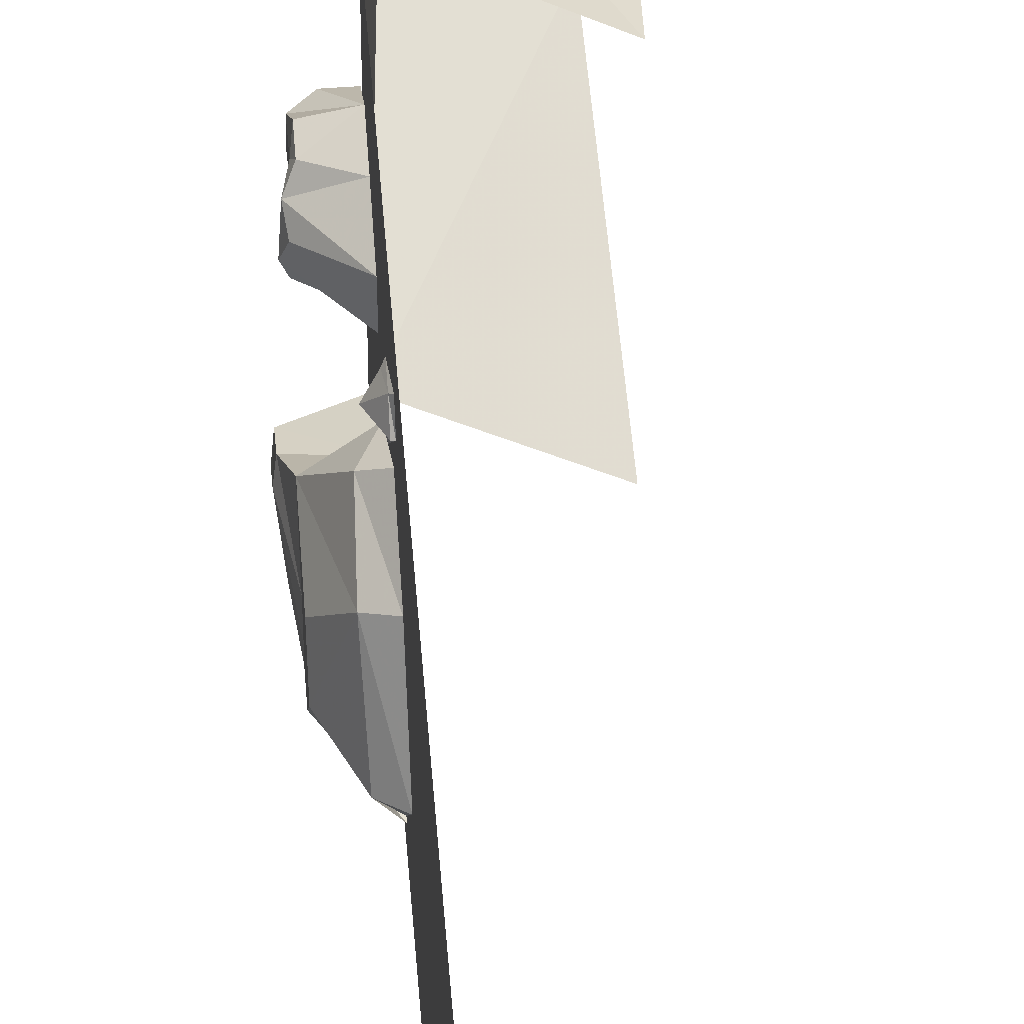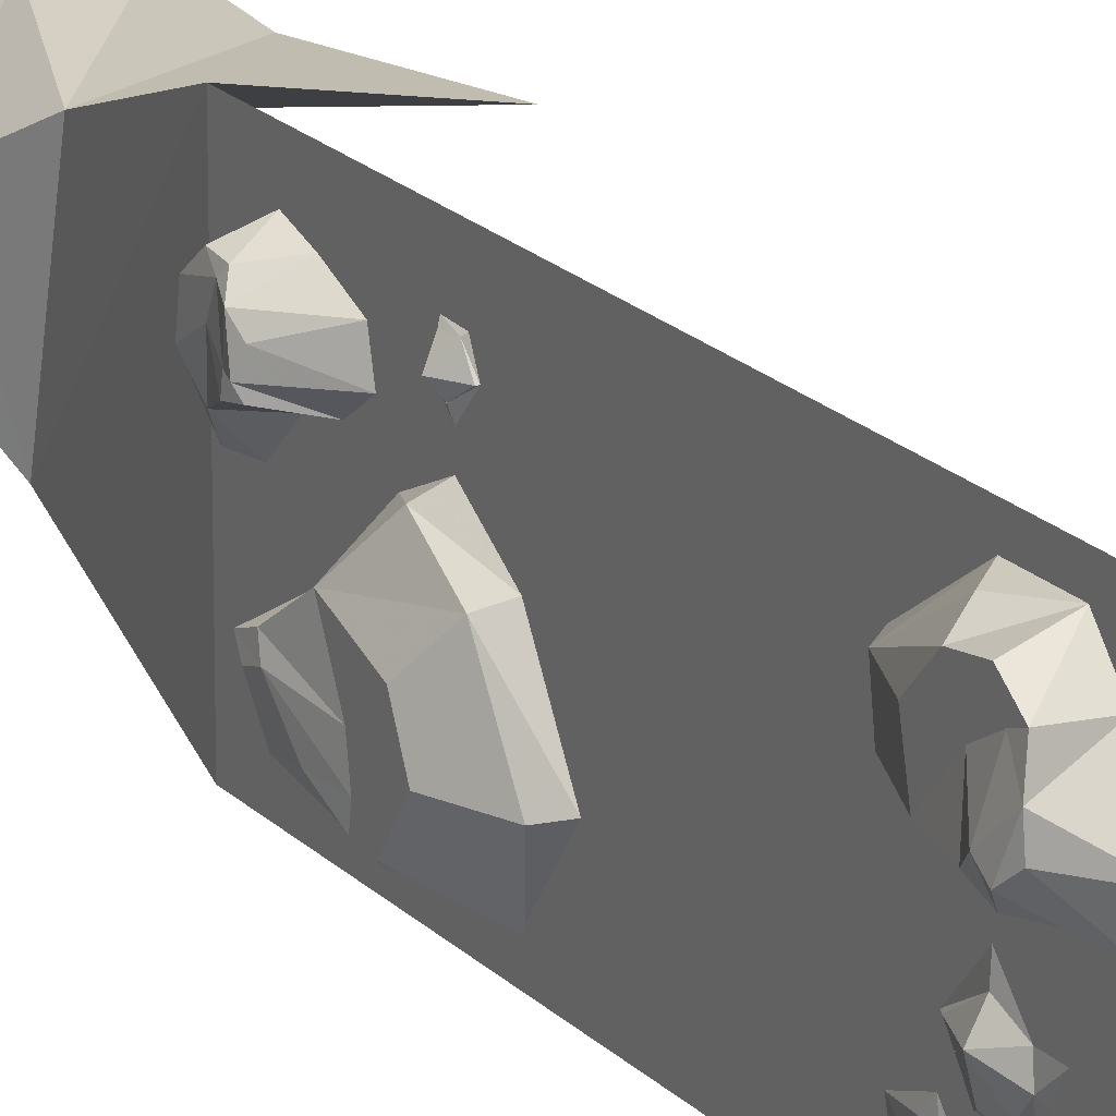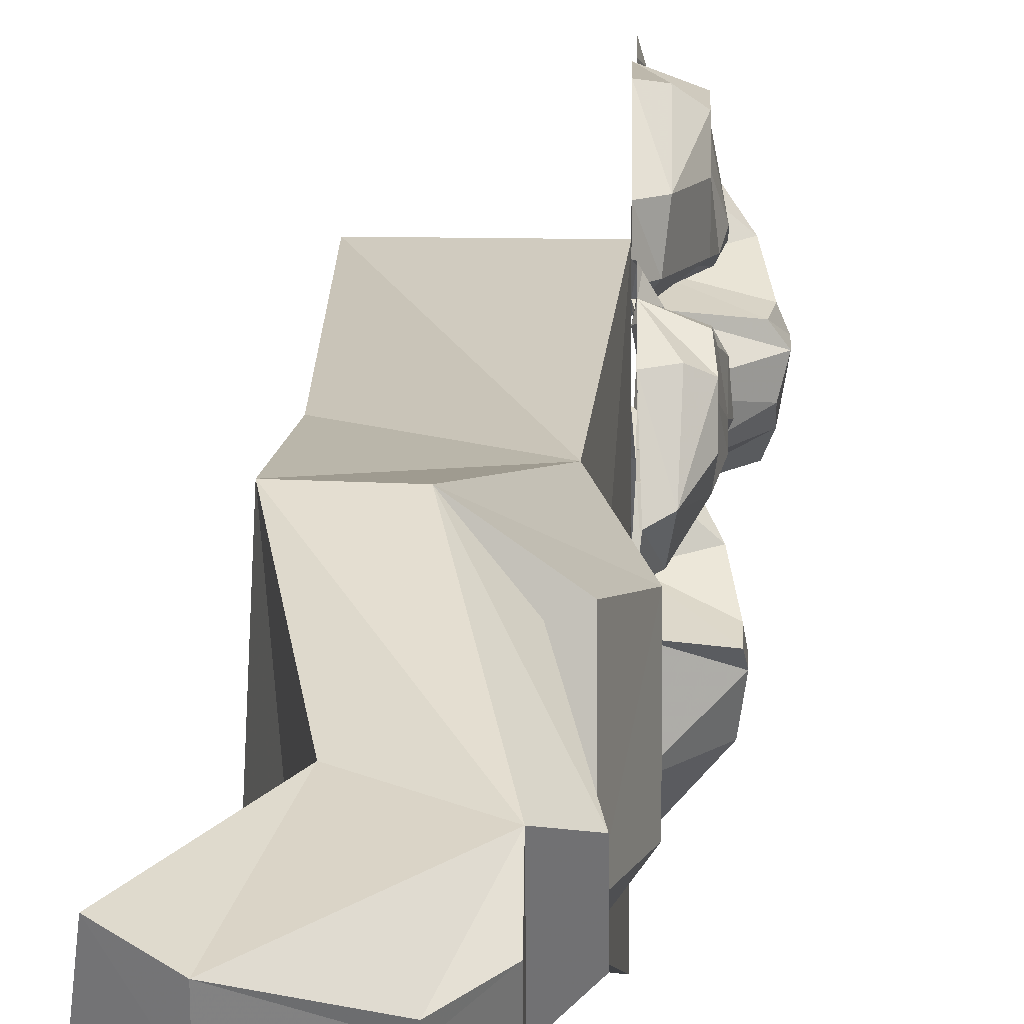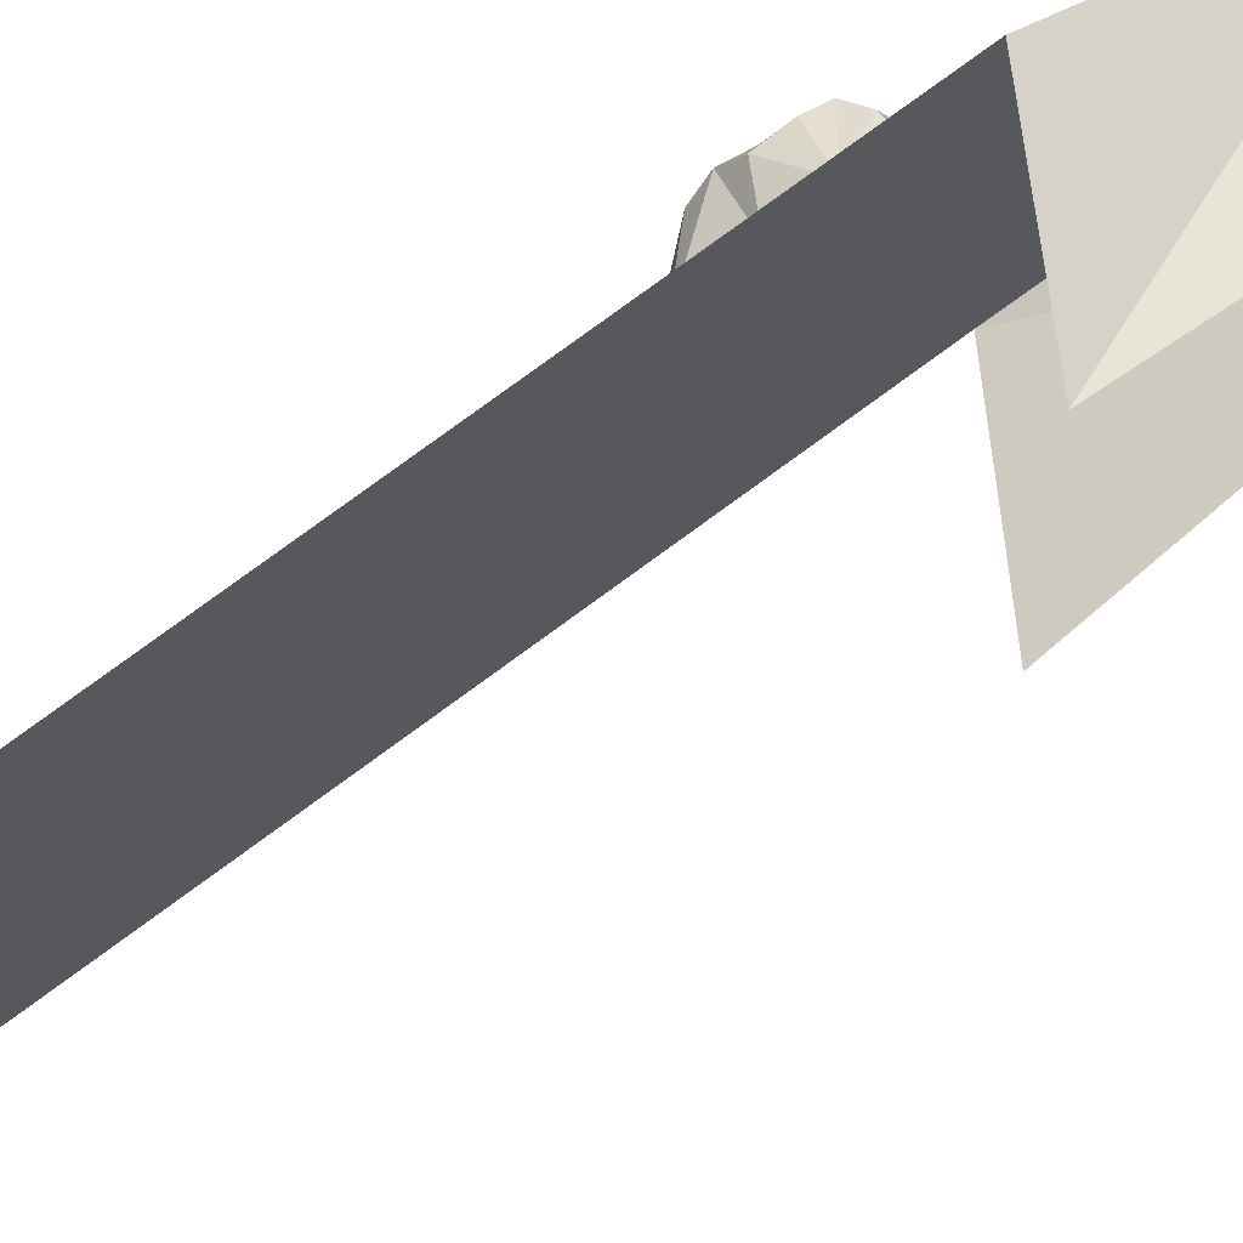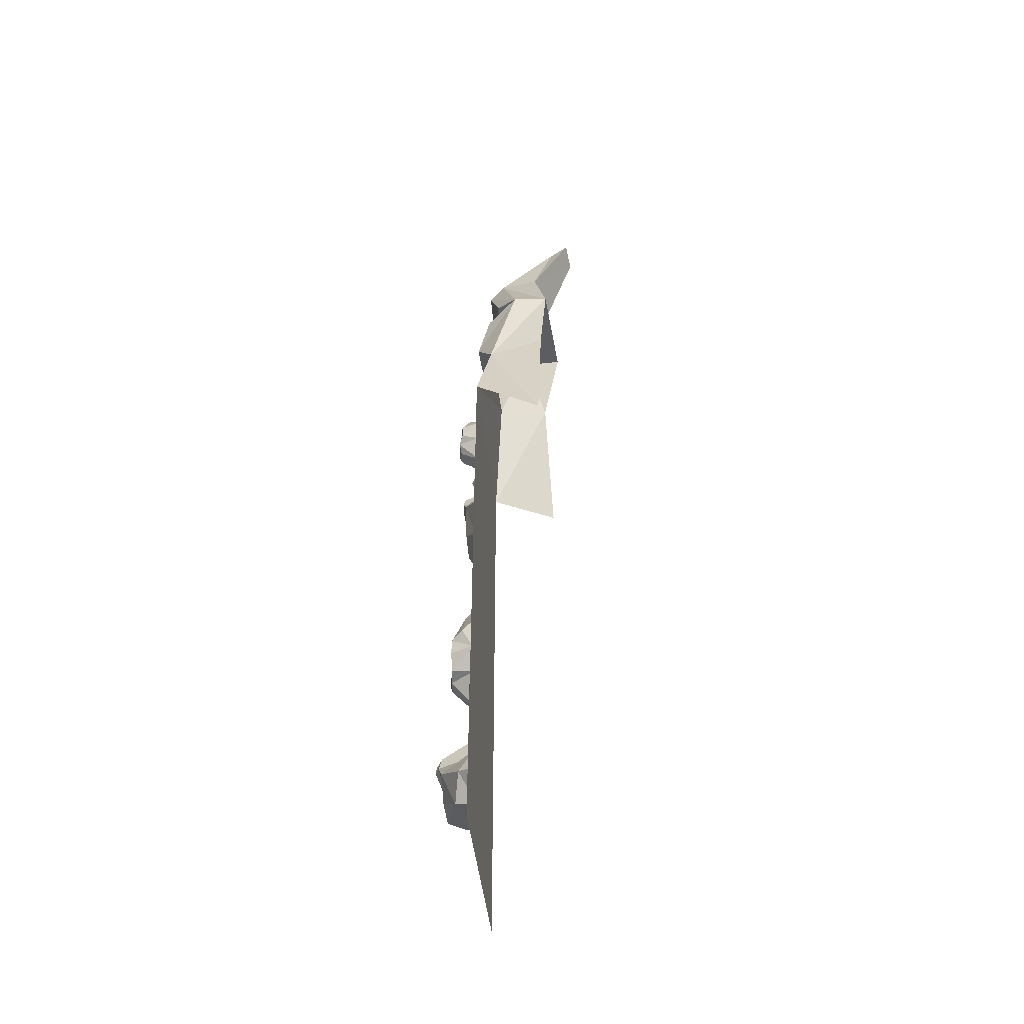
<metadata>
{"format":"obj","ext":"obj","renderer":"f3d","projection":"perspective","resolution":1024,"background":"white","views":[{"elev":50.0,"azim":-4.3,"up":"+Z"},{"elev":18.6,"azim":-28.7,"up":"+Z"},{"elev":11.2,"azim":-179.1,"up":"+Z"},{"elev":72.3,"azim":53.0,"up":"+Z"},{"elev":-47.9,"azim":6.7,"up":"+Y"}]}
</metadata>
<code>
o object/6681
v 0 -240 -64
v 0 -240 64
v 0 200 64
v 0 200 -64
v 8 292 -36
v 47 284 -37
v 50 171 -62
v -16 -187 10
v -15 -176 -33
v -2 -181 -31
v -1 -191 13
v -12 -173 27
v -27 -158 7
v -27 -173 -8
v -27 -173 -29
v -2 -160 -50
v -2 -157 28
v -2 -140 3
v -2 -177 34
v -31 -143 -5
v -27 -158 -21
v -27 -154 -35
v -28 -164 -41
v -28 -151 -41
v -2 -140 -47
v -31 -141 -32
v -1 -108 -38
v -31 -133 -25
v -1 -101 -18
v -34 -135 -14
v -1 -118 -2
v -29 -133 -7
v -34 -142 -12
v -8 -36 35
v -8 -66 53
v 0 -59 55
v 0 -28 35
v -6 -35 18
v -16 -62 18
v -16 -58 35
v -16 -70 47
v 0 -84 55
v 0 -44 9
v -1 -66 15
v 0 -26 18
v -18 -79 16
v -16 -77 34
v -16 -88 40
v -16 -84 49
v -16 -94 42
v 0 -96 42
v -18 -96 31
v -1 -112 20
v -18 -97 22
v -1 -106 5
v -20 -91 17
v -1 -85 5
v -17 -88 12
v -20 -85 21
v -3 -120 49
v -1 -122 41
v -1 -126 47
v -1 -123 54
v -1 -118 56
v -1 -111 52
v -1 -111 41
v -4 -46 -45
v -1 -47 -53
v -1 -49 -47
v -1 -47 -41
v -2 -42 -39
v -1 -35 -43
v -1 -35 -53
v 0 -33 -54
v 0 -47 -54
v 0 -55 -46
v 0 -49 -40
v -1 -46 -34
v 0 -29 -40
v -7 -63 -20
v -2 -59 -32
v -1 -68 -31
v -2 -75 -24
v -1 -73 -17
v -2 -62 -12
v -1 -47 -21
v 0 -45 -21
v 0 -55 -34
v 0 -73 -35
v -1 -78 -25
v -1 -83 -17
v -1 -61 -5
v -6 -70 -51
v -1 -77 -59
v -2 -79 -53
v -1 -77 -46
v -1 -72 -45
v -1 -65 -48
v -1 -65 -59
v 0 -63 -60
v 0 -77 -60
v -1 -85 -52
v -1 -79 -45
v -1 -75 -40
v 0 -59 -45
v 8 274 40
v -5 300 25
v -5 309 -14
v 5 344 -15
v 30 360 -40
v 60 350 -32
v 48 387 -17
v 57 336 49
v 30 340 49
v 13 366 -25
v 15 392 -25
v 77 460 -4
v 45 405 21
v 15 411 13
v 52 277 48
v 50 173 60
v 5 334 30
v 60 462 -12
v 75 467 14
v 60 468 5
v 29 448 -6
v 15 430 -2
v 15 424 -15
v 3 399 9
v 13 354 31
v 3 387 -15
v 29 446 -10
v -8 193 16
v -9 184 40
v -1 185 39
v -2 195 13
v -6 184 4
v -14 173 15
v -15 183 24
v -15 181 37
v -1 171 49
v -2 175 3
v -1 163 15
v -1 188 2
v -17 162 20
v -15 171 31
v -15 167 40
v -14 173 44
v -14 164 43
v -1 157 45
v -17 160 37
v -1 139 38
v -16 154 32
v -1 136 26
v -18 156 25
v -1 148 18
v -16 155 21
v -17 161 26
v -8 91 2
v -7 73 -29
v 0 67 -27
v 0 87 5
v -7 114 14
v -17 128 -3
v -17 102 -12
v -17 94 -28
v 0 86 -54
v -17 106 -44
v -17 116 -43
v 0 110 -49
v -19 129 -35
v -1 132 -58
v -19 141 -36
v -1 157 -40
v -21 147 -22
v -1 157 -14
v -20 152 -17
v 0 134 -6
v -20 143 -14
v -1 128 11
v 0 110 19
v 0 87 -53
v -17 117 -24
v -21 140 -20
v -17 115 -36
v -6 110 37
v -1 106 44
v -2 112 44
v -1 115 39
v -2 113 35
v -2 109 32
v -1 101 37
v 0 101 37
v 0 105 45
v -1 113 46
v -1 116 40
v 0 118 35
v -1 108 28
f 1 2 3
f 1 3 4
f 4 3 5
f 4 5 6
f 4 6 7
f 8 9 10
f 8 10 11
f 8 11 12
f 8 12 13
f 8 13 14
f 8 14 15
f 8 15 9
f 9 15 16
f 9 16 10
f 17 18 13
f 17 13 12
f 17 12 19
f 19 12 11
f 18 20 13
f 13 20 21
f 13 21 14
f 14 21 15
f 15 21 22
f 15 22 23
f 15 23 16
f 16 23 24
f 16 24 25
f 25 24 26
f 25 26 27
f 27 26 28
f 27 28 29
f 29 28 30
f 29 30 31
f 31 30 32
f 31 32 18
f 18 32 20
f 20 32 33
f 20 33 21
f 21 33 22
f 22 33 26
f 22 26 24
f 22 24 23
f 26 33 30
f 26 30 28
f 33 32 30
f 34 35 36
f 34 36 37
f 34 37 38
f 34 38 39
f 34 39 40
f 34 40 41
f 34 41 35
f 35 41 42
f 35 42 36
f 43 44 39
f 43 39 38
f 43 38 45
f 45 38 37
f 44 46 39
f 39 46 47
f 39 47 40
f 40 47 41
f 41 47 48
f 41 48 49
f 41 49 42
f 42 49 50
f 42 50 51
f 51 50 52
f 51 52 53
f 53 52 54
f 53 54 55
f 55 54 56
f 55 56 57
f 57 56 58
f 57 58 44
f 44 58 46
f 46 58 59
f 46 59 47
f 47 59 48
f 48 59 52
f 48 52 50
f 48 50 49
f 52 59 56
f 52 56 54
f 59 58 56
f 60 61 62
f 60 62 63
f 60 63 64
f 60 64 65
f 60 65 66
f 60 66 61
f 67 68 69
f 67 69 70
f 67 70 71
f 67 71 72
f 67 72 73
f 67 73 68
f 68 73 74
f 68 74 75
f 68 75 76
f 68 76 69
f 69 76 70
f 70 76 77
f 70 77 78
f 70 78 71
f 71 78 79
f 71 79 72
f 72 79 74
f 72 74 73
f 80 81 82
f 80 82 83
f 80 83 84
f 80 84 85
f 80 85 86
f 80 86 81
f 81 86 87
f 81 87 88
f 81 88 89
f 81 89 82
f 82 89 83
f 83 89 90
f 83 90 91
f 83 91 84
f 84 91 92
f 84 92 85
f 85 92 87
f 85 87 86
f 93 94 95
f 93 95 96
f 93 96 97
f 93 97 98
f 93 98 99
f 93 99 94
f 94 99 100
f 94 100 101
f 94 101 102
f 94 102 95
f 95 102 96
f 96 102 103
f 96 103 104
f 96 104 97
f 97 104 105
f 97 105 98
f 98 105 100
f 98 100 99
f 3 106 5
f 5 106 107
f 5 107 108
f 5 108 109
f 5 109 110
f 5 110 6
f 6 110 111
f 111 110 112
f 111 112 113
f 111 113 110
f 110 113 114
f 110 114 115
f 110 115 116
f 110 116 112
f 112 116 117
f 112 117 118
f 112 118 113
f 113 118 119
f 113 119 114
f 113 114 106
f 113 106 120
f 120 106 121
f 121 106 3
f 107 106 114
f 107 114 122
f 107 122 109
f 107 109 108
f 109 122 114
f 109 114 110
f 116 123 117
f 117 123 124
f 117 124 118
f 118 124 125
f 118 125 119
f 119 125 126
f 119 126 127
f 119 127 128
f 119 128 116
f 119 116 129
f 119 129 114
f 114 129 130
f 114 130 115
f 115 130 131
f 115 131 116
f 116 131 129
f 129 131 130
f 123 125 124
f 125 123 132
f 125 132 126
f 126 132 127
f 127 132 128
f 128 132 123
f 128 123 116
f 133 134 135
f 133 135 136
f 133 136 137
f 133 137 138
f 133 138 139
f 133 139 140
f 133 140 134
f 134 140 141
f 134 141 135
f 142 143 138
f 142 138 137
f 142 137 144
f 144 137 136
f 143 145 138
f 138 145 146
f 138 146 139
f 139 146 140
f 140 146 147
f 140 147 148
f 140 148 141
f 141 148 149
f 141 149 150
f 150 149 151
f 150 151 152
f 152 151 153
f 152 153 154
f 154 153 155
f 154 155 156
f 156 155 157
f 156 157 143
f 143 157 145
f 145 157 158
f 145 158 146
f 146 158 147
f 147 158 151
f 147 151 149
f 147 149 148
f 151 158 155
f 151 155 153
f 158 157 155
f 159 160 161
f 159 161 162
f 159 162 163
f 159 163 164
f 159 164 165
f 159 165 166
f 159 166 160
f 160 166 167
f 167 166 168
f 167 168 169
f 167 169 170
f 170 169 171
f 170 171 172
f 172 171 173
f 172 173 174
f 174 173 175
f 174 175 176
f 176 175 177
f 176 177 178
f 178 177 179
f 178 179 164
f 178 164 180
f 180 164 163
f 180 163 181
f 181 163 162
f 182 161 160
f 183 164 179
f 183 179 184
f 183 184 185
f 183 185 166
f 183 166 165
f 183 165 164
f 185 184 171
f 185 171 169
f 185 169 168
f 185 168 166
f 171 184 175
f 171 175 173
f 184 179 177
f 184 177 175
f 186 187 188
f 186 188 189
f 186 189 190
f 186 190 191
f 186 191 192
f 186 192 187
f 187 192 193
f 187 193 194
f 187 194 195
f 187 195 188
f 188 195 189
f 189 195 196
f 189 196 197
f 189 197 190
f 190 197 198
f 190 198 191
f 191 198 193
f 191 193 192

</code>
